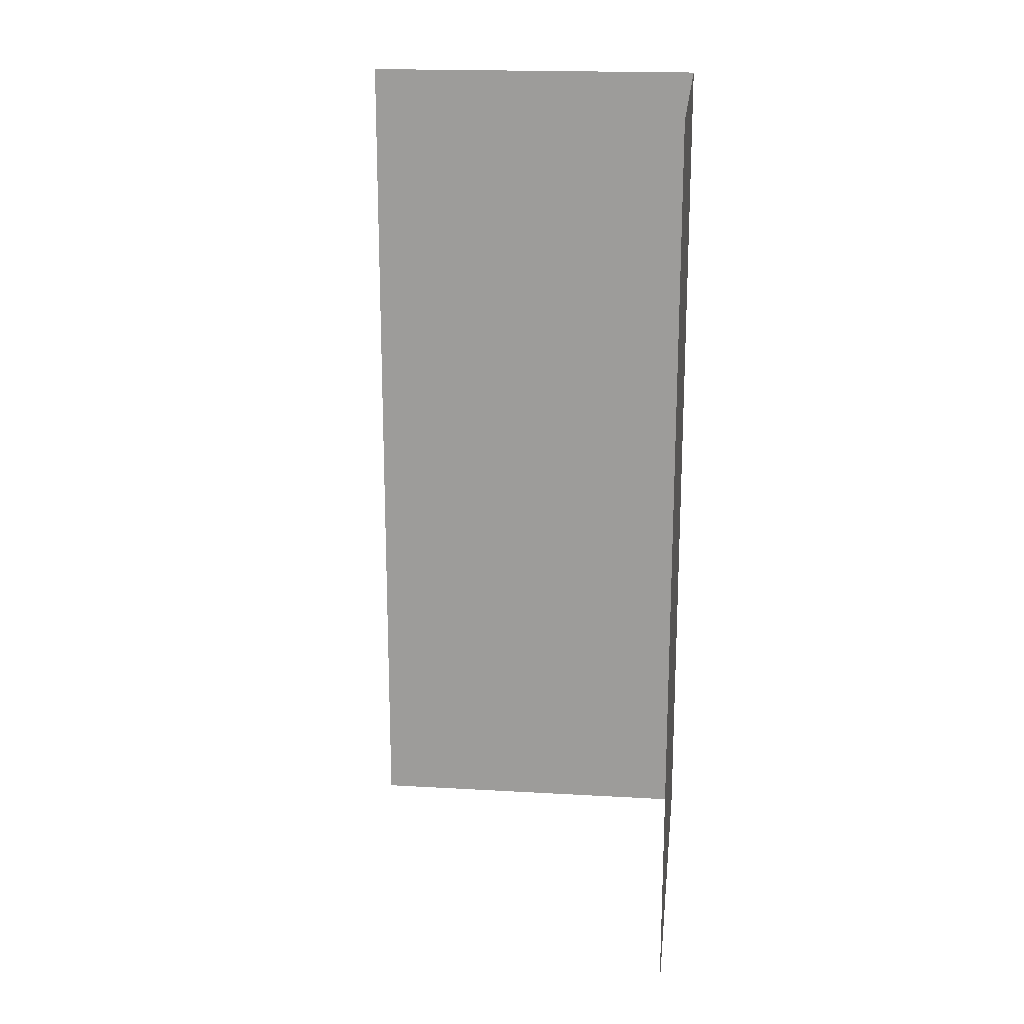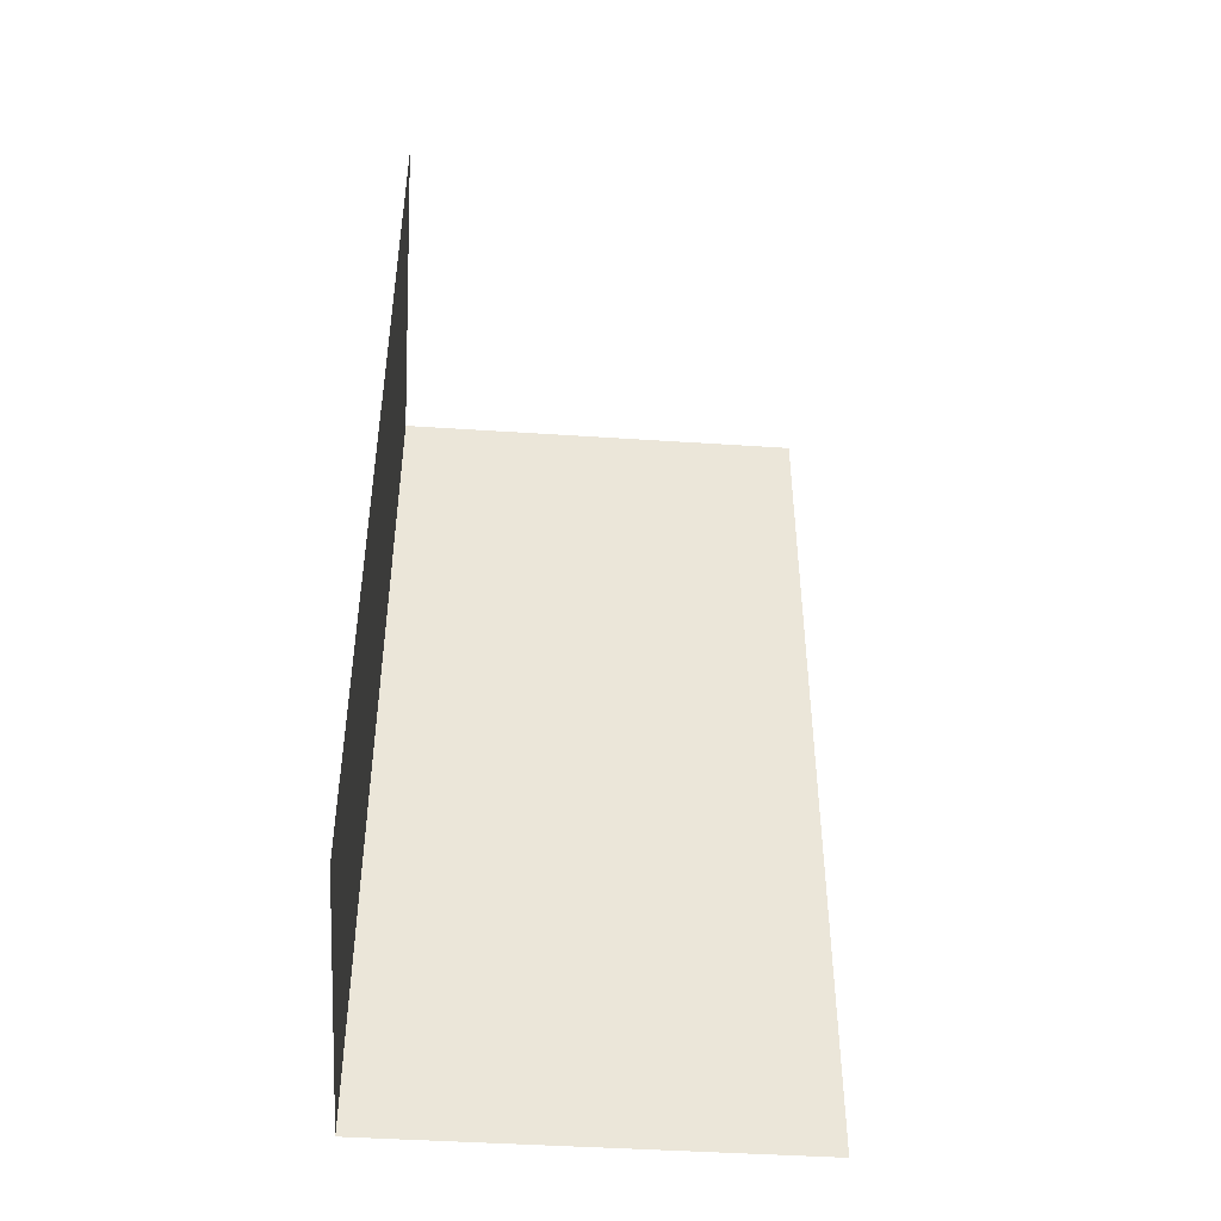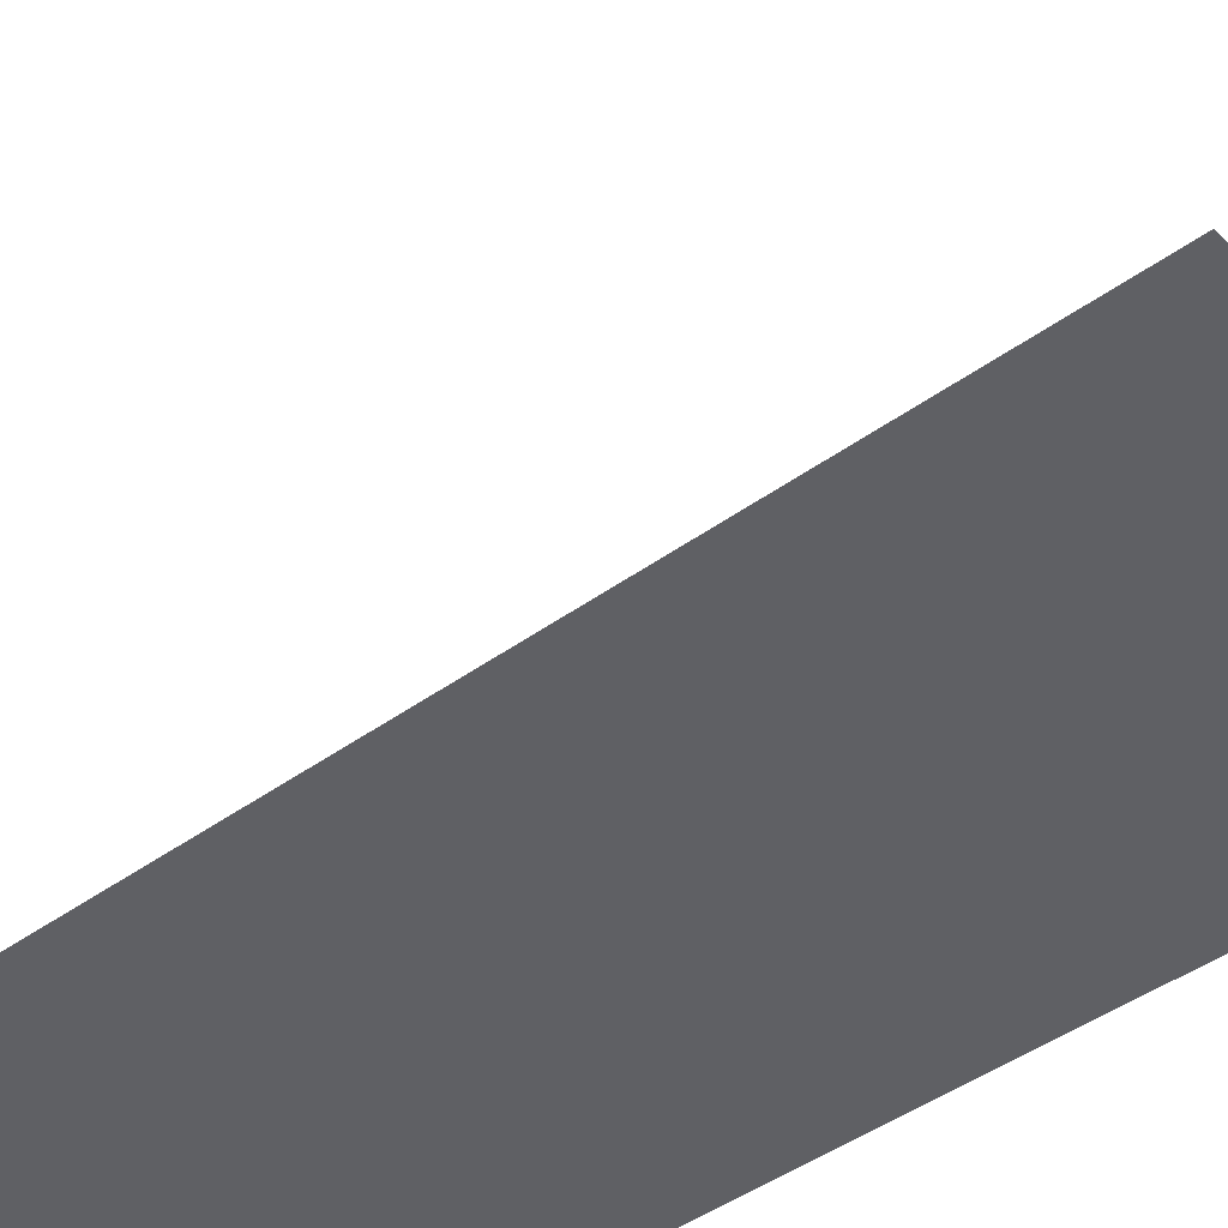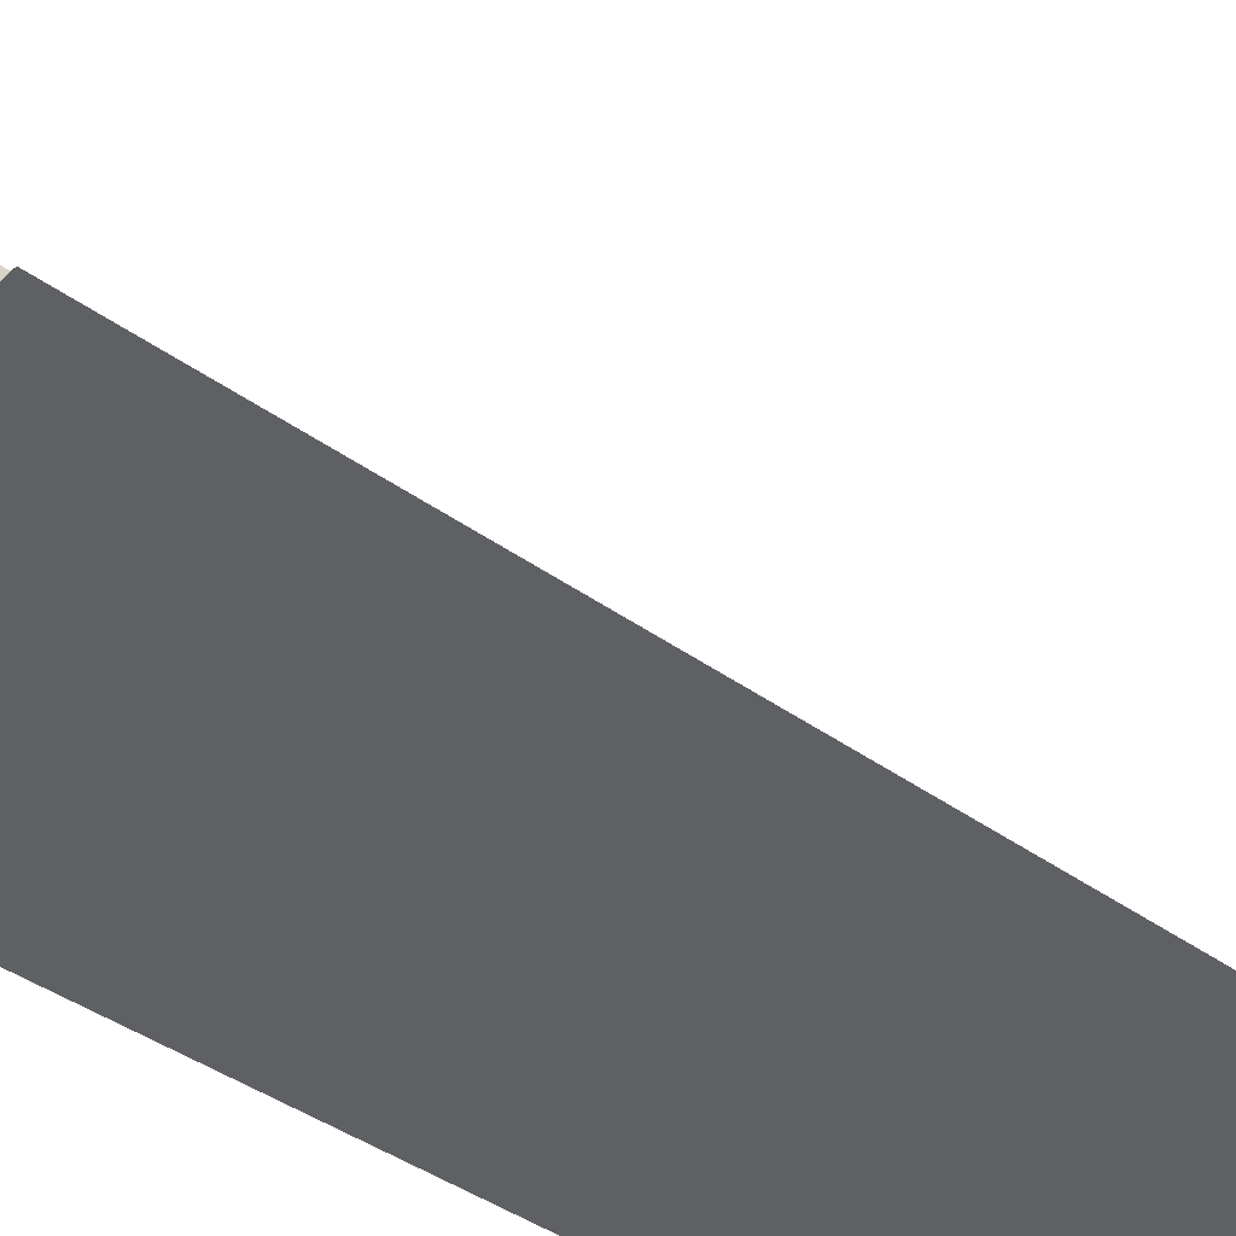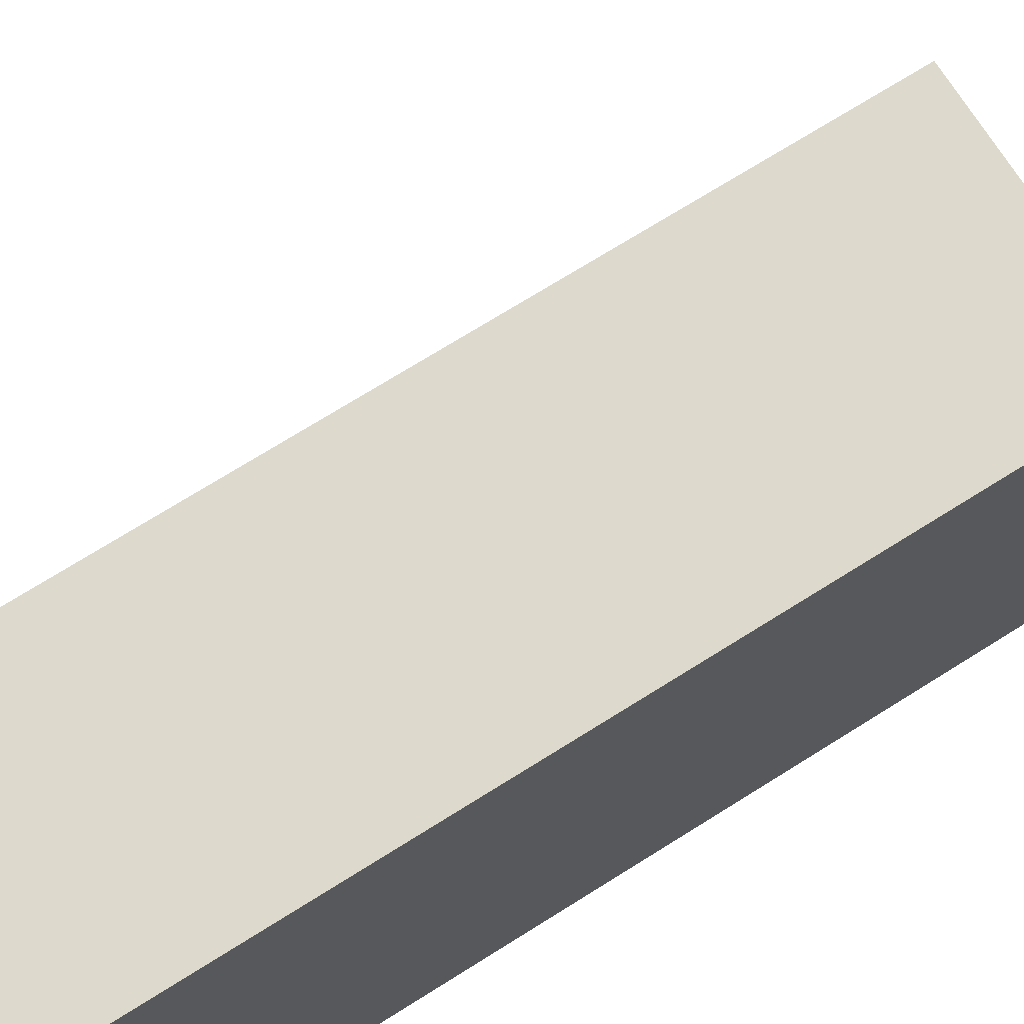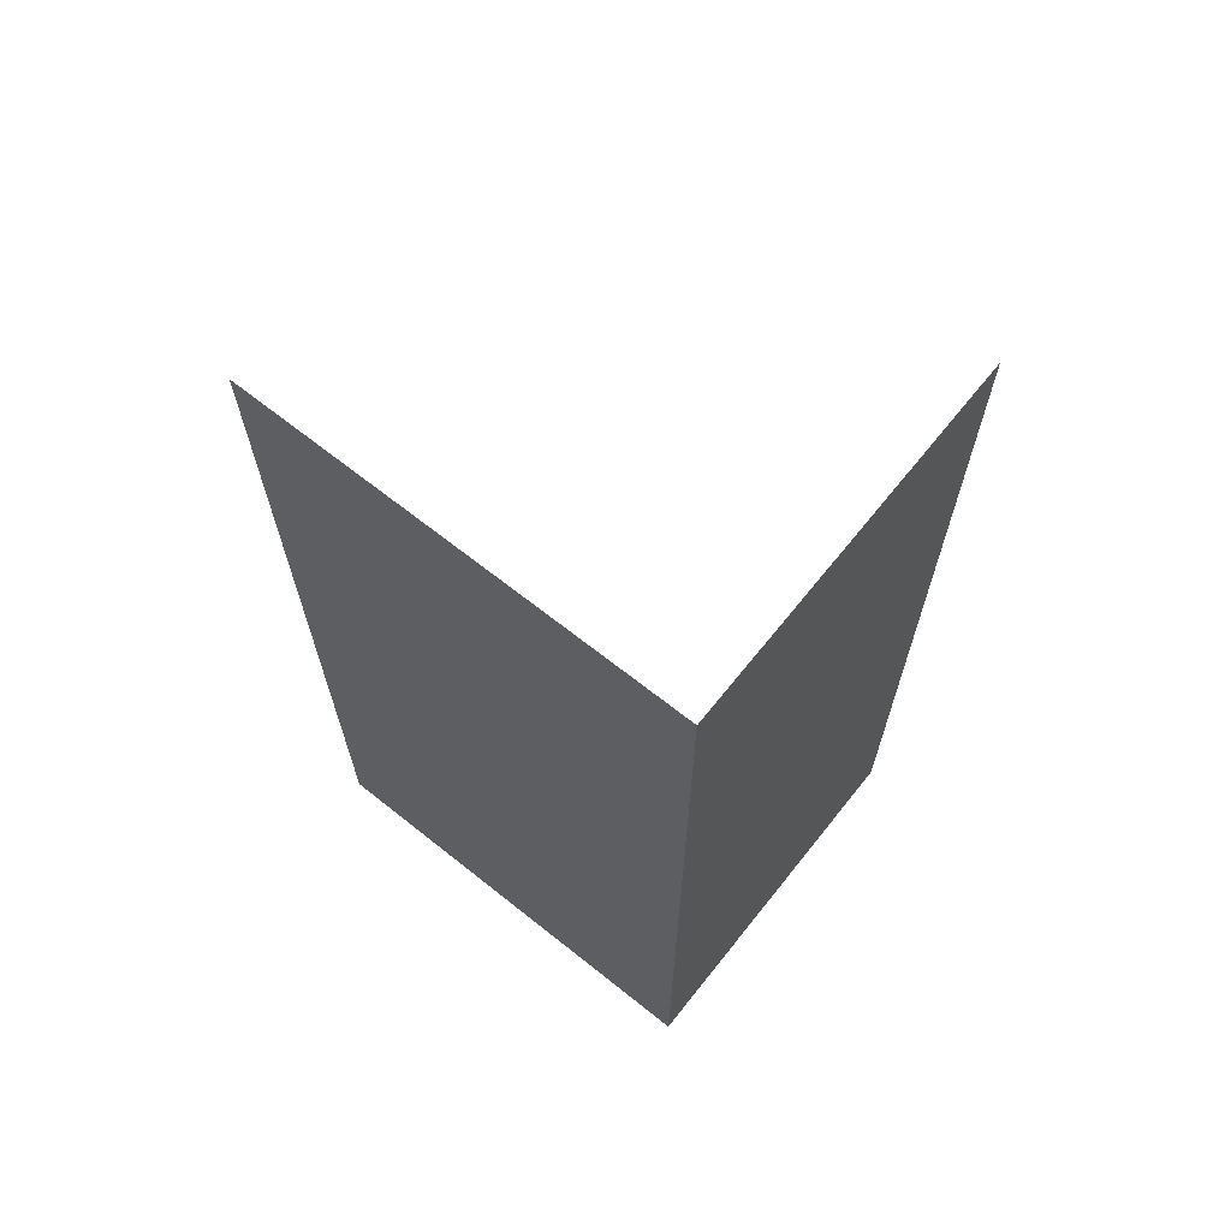
<metadata>
{"format":"obj","ext":"obj","renderer":"f3d","projection":"perspective","resolution":1024,"background":"white","views":[{"elev":18.8,"azim":-173.7,"up":"+Z"},{"elev":-44.8,"azim":85.6,"up":"+Z"},{"elev":-44.3,"azim":130.3,"up":"+Y"},{"elev":-42.5,"azim":49.5,"up":"+Y"},{"elev":71.9,"azim":-122.1,"up":"+Y"},{"elev":66.8,"azim":-51.4,"up":"+Z"}]}
</metadata>
<code>
o Cube
v -0.8538 0 3.794
v -0.8538 3.605 3.794
v -0.8538 0 -3.794
v -0.8538 3.605 -3.794
v 2.173 0 3.794
v 2.173 0 -3.794
f 1 3 4 2
f 3 1 5 6

</code>
